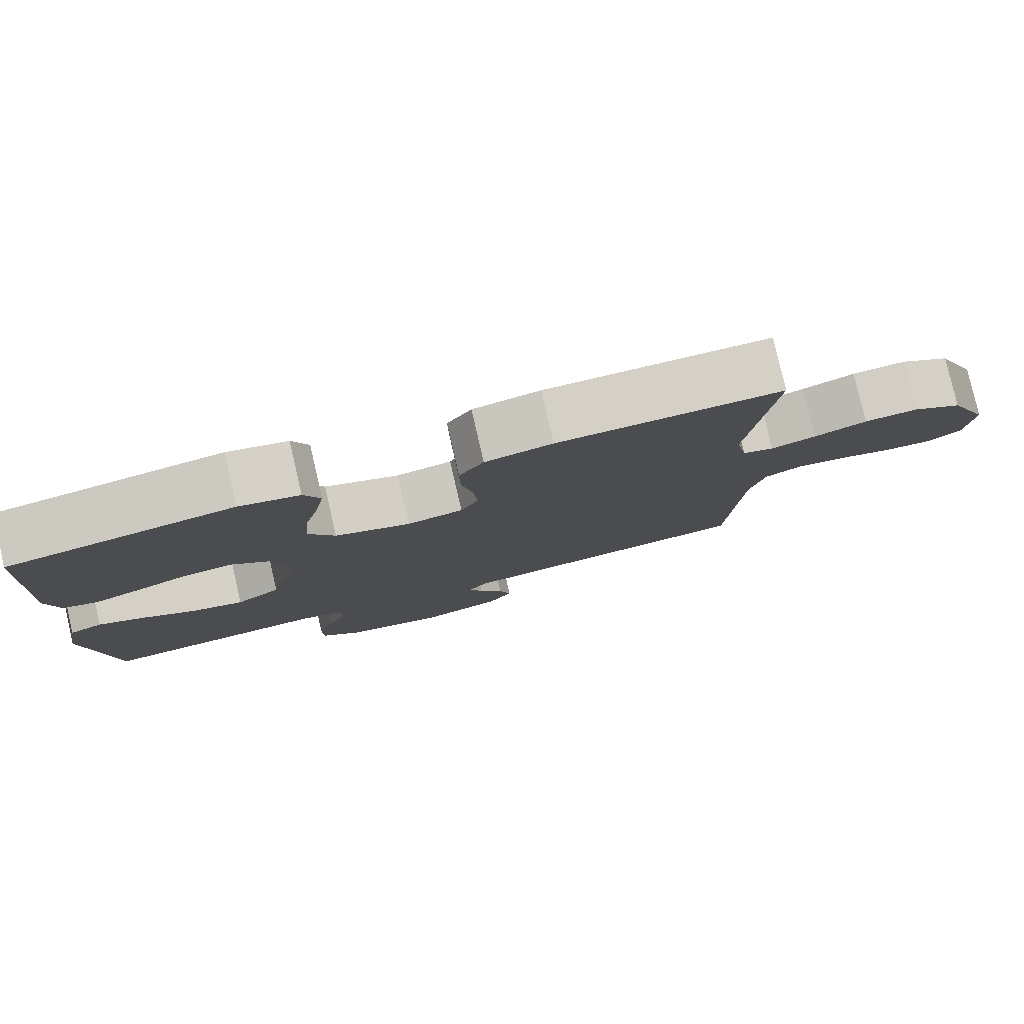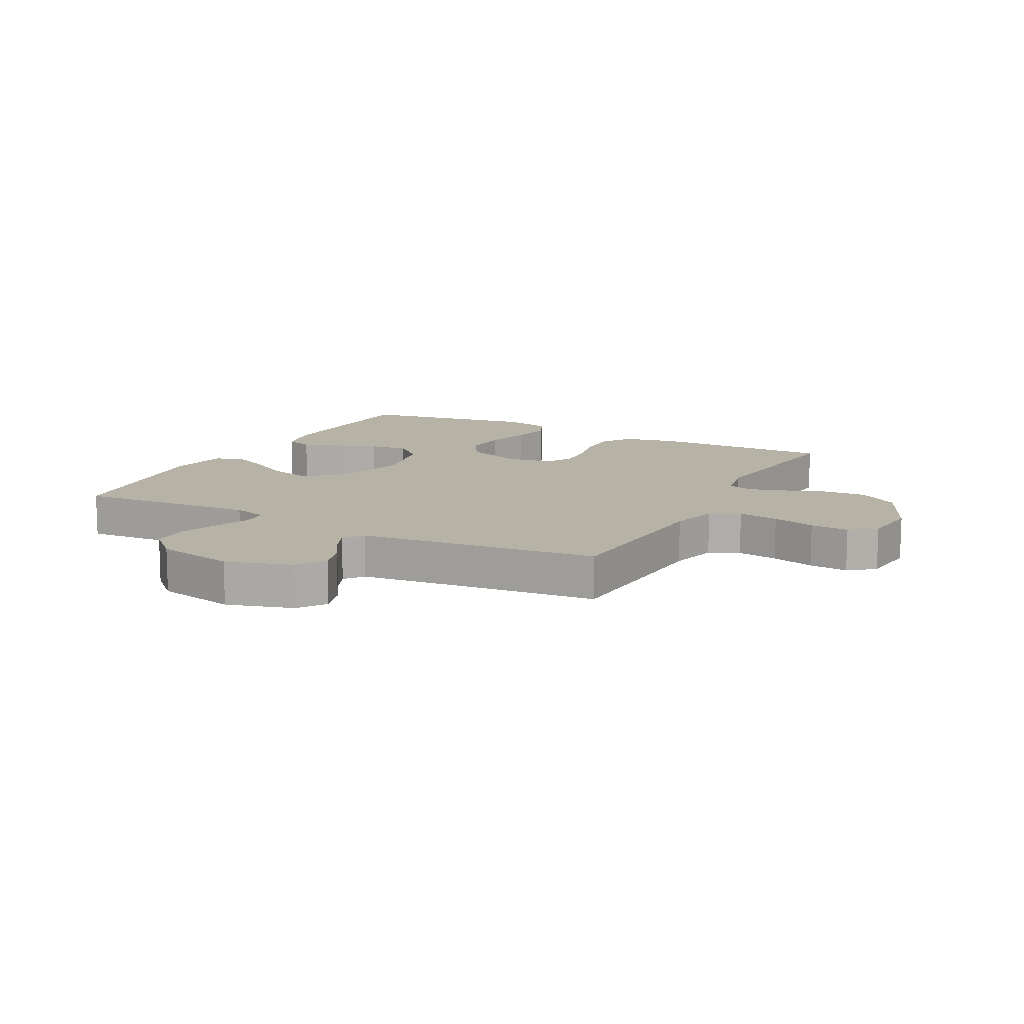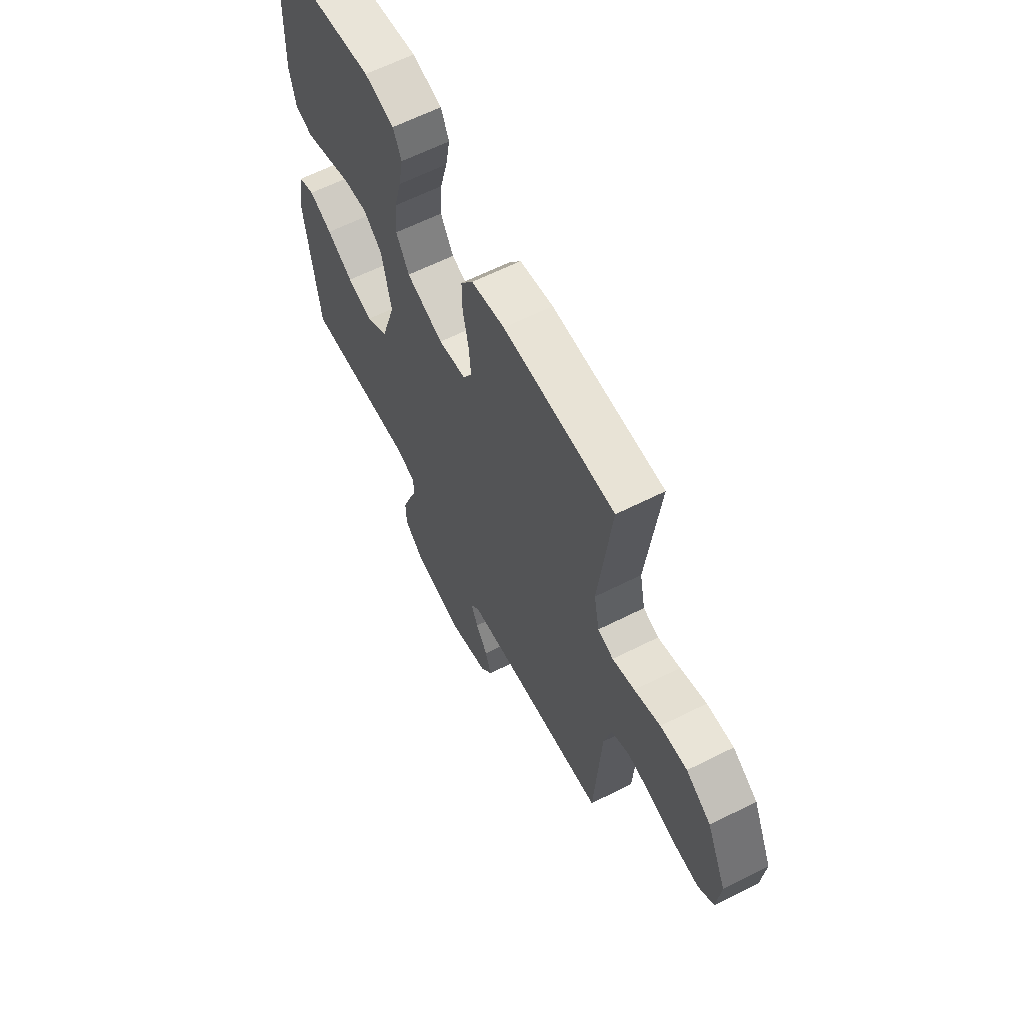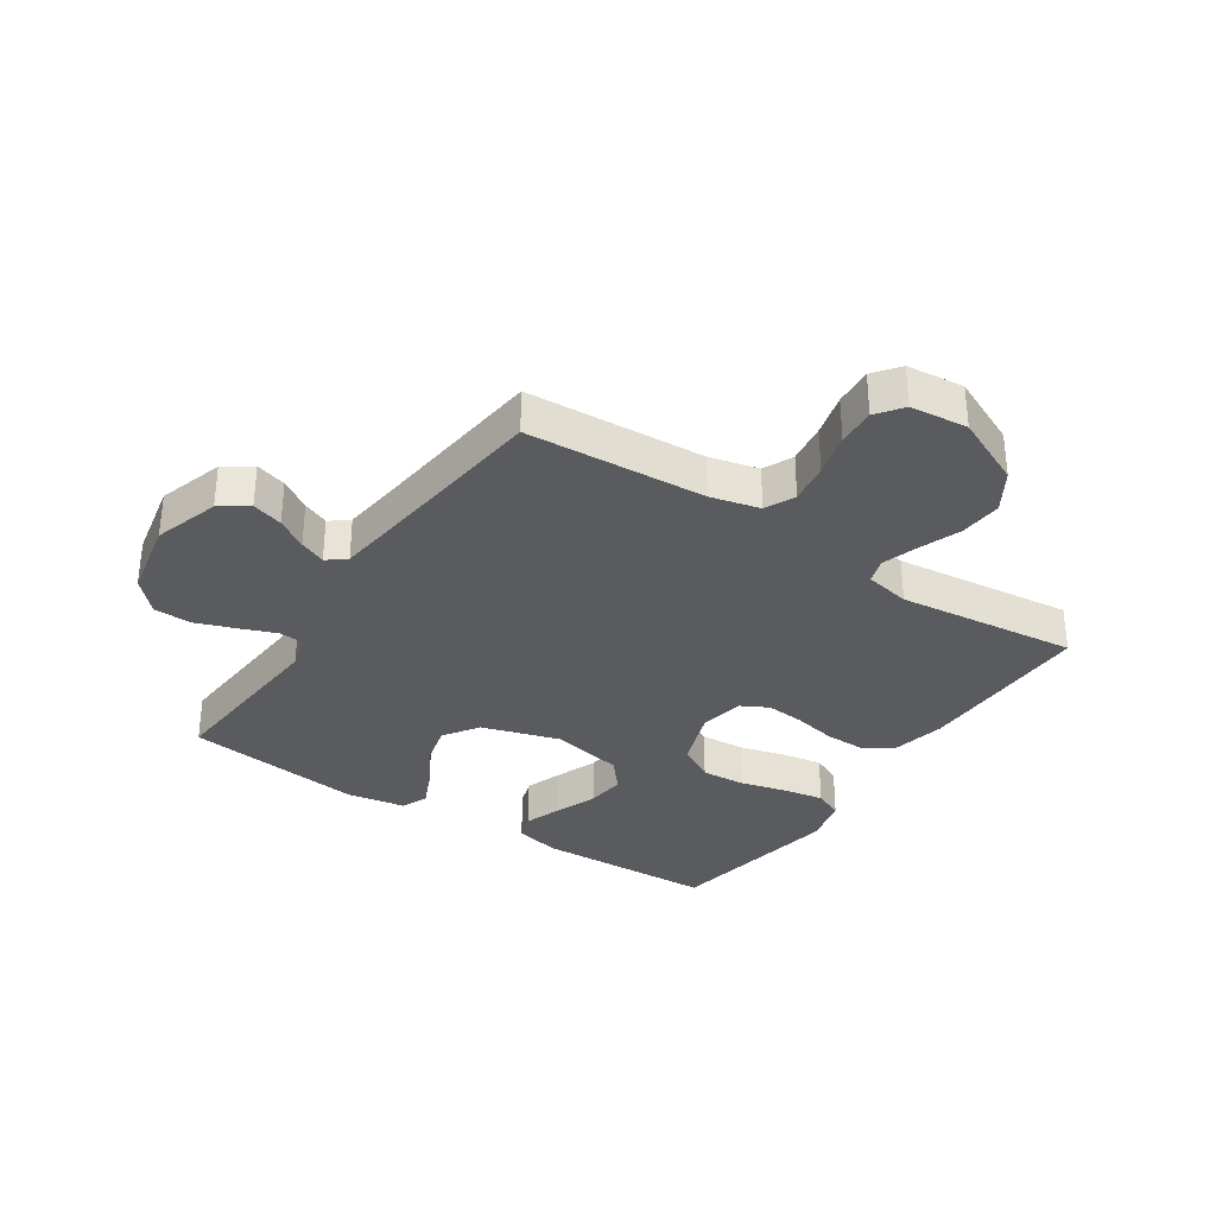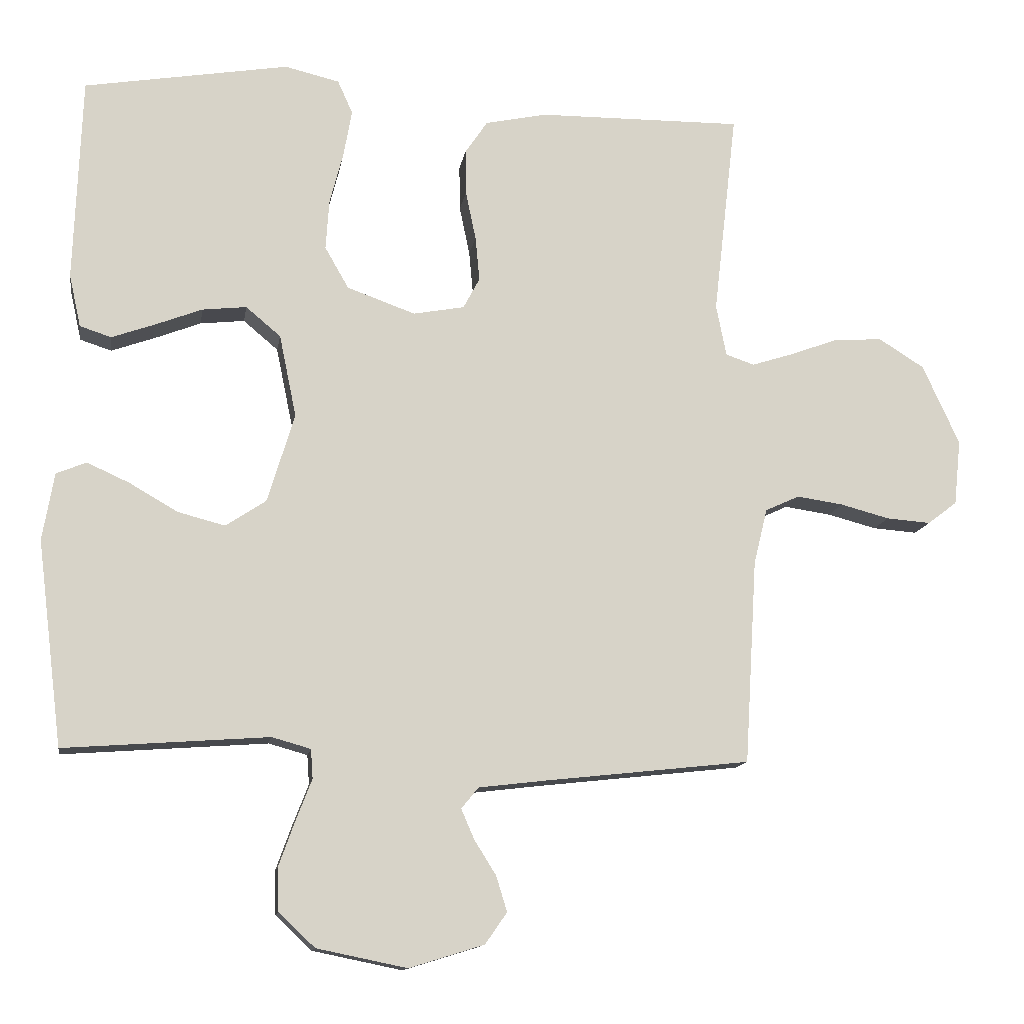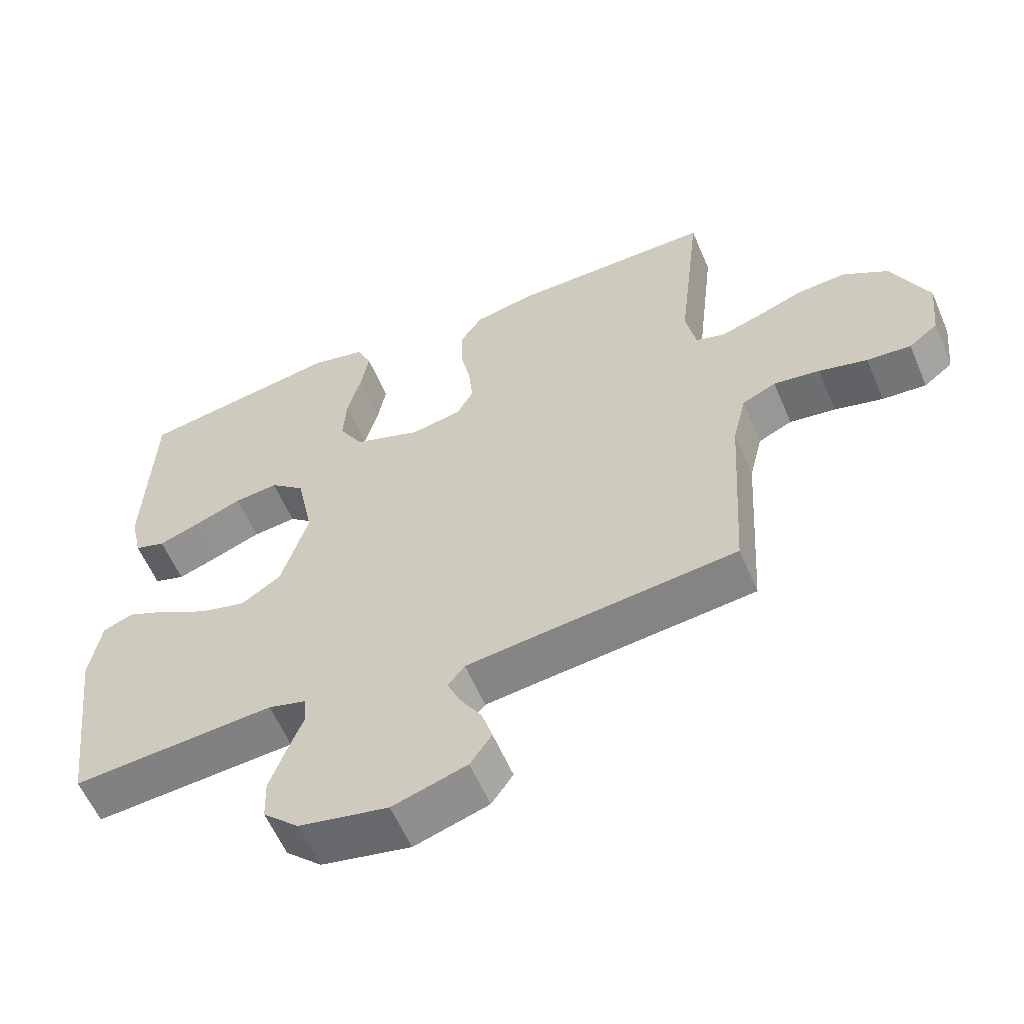
<metadata>
{"format":"obj","ext":"obj","renderer":"f3d","projection":"perspective","resolution":1024,"background":"white","views":[{"elev":79.9,"azim":167.0,"up":"+Z"},{"elev":12.3,"azim":-152.1,"up":"+Y"},{"elev":62.9,"azim":-117.0,"up":"+Z"},{"elev":-32.9,"azim":-123.7,"up":"+Y"},{"elev":-12.9,"azim":171.1,"up":"+Z"},{"elev":-58.6,"azim":-157.0,"up":"+Z"}]}
</metadata>
<code>
v -0.5 0.07 0.5
v -0.2 0.07 0.497
v -0.11 0.07 0.478
v -0.077 0.07 0.429
v -0.078 0.07 0.362
v -0.093 0.07 0.29
v -0.099 0.07 0.225
v -0.075 0.07 0.18
v 0 0.07 0.166
v 0.1 0.07 0.202
v 0.135 0.07 0.263
v 0.13 0.07 0.337
v 0.11 0.07 0.414
v 0.098 0.07 0.482
v 0.12 0.07 0.531
v 0.2 0.07 0.55
v 0.5 0.07 0.5
v 0.511 0.07 0.2
v 0.494 0.07 0.123
v 0.448 0.07 0.108
v 0.386 0.07 0.13
v 0.316 0.07 0.157
v 0.251 0.07 0.164
v 0.2 0.07 0.121
v 0.175 0.07 0
v 0.215 0.07 -0.131
v 0.274 0.07 -0.17
v 0.343 0.07 -0.152
v 0.414 0.07 -0.111
v 0.476 0.07 -0.083
v 0.52 0.07 -0.101
v 0.537 0.07 -0.2
v 0.5 0.07 -0.5
v 0.2 0.07 -0.478
v 0.143 0.07 -0.494
v 0.14 0.07 -0.537
v 0.163 0.07 -0.596
v 0.187 0.07 -0.663
v 0.185 0.07 -0.726
v 0.132 0.07 -0.776
v 0 0.07 -0.803
v -0.11 0.07 -0.769
v -0.142 0.07 -0.723
v -0.126 0.07 -0.671
v -0.094 0.07 -0.62
v -0.075 0.07 -0.576
v -0.1 0.07 -0.545
v -0.2 0.07 -0.533
v -0.5 0.07 -0.5
v -0.518 0.07 -0.2
v -0.538 0.07 -0.118
v -0.588 0.07 -0.095
v -0.656 0.07 -0.105
v -0.728 0.07 -0.124
v -0.793 0.07 -0.129
v -0.836 0.07 -0.096
v -0.846 0.07 0
v -0.792 0.07 0.118
v -0.725 0.07 0.16
v -0.653 0.07 0.155
v -0.583 0.07 0.129
v -0.523 0.07 0.11
v -0.481 0.07 0.124
v -0.466 0.07 0.2
v -0.5 0 0.5
v -0.2 0 0.497
v -0.11 0 0.478
v -0.077 0 0.429
v -0.078 0 0.362
v -0.093 0 0.29
v -0.099 0 0.225
v -0.075 0 0.18
v 0 0 0.166
v 0.1 0 0.202
v 0.135 0 0.263
v 0.13 0 0.337
v 0.11 0 0.414
v 0.098 0 0.482
v 0.12 0 0.531
v 0.2 0 0.55
v 0.5 0 0.5
v 0.511 0 0.2
v 0.494 0 0.123
v 0.448 0 0.108
v 0.386 0 0.13
v 0.316 0 0.157
v 0.251 0 0.164
v 0.2 0 0.121
v 0.175 0 0
v 0.215 0 -0.131
v 0.274 0 -0.17
v 0.343 0 -0.152
v 0.414 0 -0.111
v 0.476 0 -0.083
v 0.52 0 -0.101
v 0.537 0 -0.2
v 0.5 0 -0.5
v 0.2 0 -0.478
v 0.143 0 -0.494
v 0.14 0 -0.537
v 0.163 0 -0.596
v 0.187 0 -0.663
v 0.185 0 -0.726
v 0.132 0 -0.776
v 0 0 -0.803
v -0.11 0 -0.769
v -0.142 0 -0.723
v -0.126 0 -0.671
v -0.094 0 -0.62
v -0.075 0 -0.576
v -0.1 0 -0.545
v -0.2 0 -0.533
v -0.5 0 -0.5
v -0.518 0 -0.2
v -0.538 0 -0.118
v -0.588 0 -0.095
v -0.656 0 -0.105
v -0.728 0 -0.124
v -0.793 0 -0.129
v -0.836 0 -0.096
v -0.846 0 0
v -0.792 0 0.118
v -0.725 0 0.16
v -0.653 0 0.155
v -0.583 0 0.129
v -0.523 0 0.11
v -0.481 0 0.124
v -0.466 0 0.2
f 59 60 61
f 58 59 61
f 57 58 61
f 56 57 61
f 55 56 61
f 54 55 61
f 53 54 61
f 52 53 61 62
f 51 52 62 63
f 48 49 50
f 50 51 63
f 48 50 63
f 47 48 63
f 43 44 45
f 42 43 45
f 41 42 45
f 40 41 45
f 39 40 45
f 38 39 45
f 37 38 45
f 36 37 45
f 35 36 45 46
f 32 33 34
f 31 32 34
f 30 31 34
f 29 30 34
f 28 29 34
f 27 28 34 35
f 47 63 64
f 46 47 64
f 35 46 64
f 27 35 64
f 26 27 64
f 20 21 22
f 19 20 22
f 18 19 22
f 17 18 22
f 16 17 22
f 15 16 22
f 14 15 22
f 13 14 22
f 12 13 22
f 11 12 22 23
f 10 11 23 24
f 4 5 6
f 3 4 6
f 2 3 6
f 1 2 6
f 64 1 6
f 64 6 7
f 25 26 64
f 9 10 24 25
f 8 9 25 64
f 7 8 64
f 125 124 123
f 125 123 122
f 125 122 121
f 125 121 120
f 125 120 119
f 125 119 118
f 125 118 117
f 126 125 117 116
f 127 126 116 115
f 114 113 112
f 127 115 114
f 127 114 112
f 127 112 111
f 109 108 107
f 109 107 106
f 109 106 105
f 109 105 104
f 109 104 103
f 109 103 102
f 109 102 101
f 109 101 100
f 110 109 100 99
f 98 97 96
f 98 96 95
f 98 95 94
f 98 94 93
f 98 93 92
f 99 98 92 91
f 128 127 111
f 128 111 110
f 128 110 99
f 128 99 91
f 128 91 90
f 86 85 84
f 86 84 83
f 86 83 82
f 86 82 81
f 86 81 80
f 86 80 79
f 86 79 78
f 86 78 77
f 86 77 76
f 87 86 76 75
f 88 87 75 74
f 70 69 68
f 70 68 67
f 70 67 66
f 70 66 65
f 70 65 128
f 71 70 128
f 128 90 89
f 89 88 74 73
f 128 89 73 72
f 128 72 71
f 1 65 66 2
f 2 66 67 3
f 3 67 68 4
f 4 68 69 5
f 5 69 70 6
f 6 70 71 7
f 7 71 72 8
f 8 72 73 9
f 9 73 74 10
f 10 74 75 11
f 11 75 76 12
f 12 76 77 13
f 13 77 78 14
f 14 78 79 15
f 15 79 80 16
f 16 80 81 17
f 17 81 82 18
f 18 82 83 19
f 19 83 84 20
f 20 84 85 21
f 21 85 86 22
f 22 86 87 23
f 23 87 88 24
f 24 88 89 25
f 25 89 90 26
f 26 90 91 27
f 27 91 92 28
f 28 92 93 29
f 29 93 94 30
f 30 94 95 31
f 31 95 96 32
f 32 96 97 33
f 33 97 98 34
f 34 98 99 35
f 35 99 100 36
f 36 100 101 37
f 37 101 102 38
f 38 102 103 39
f 39 103 104 40
f 40 104 105 41
f 41 105 106 42
f 42 106 107 43
f 43 107 108 44
f 44 108 109 45
f 45 109 110 46
f 46 110 111 47
f 47 111 112 48
f 48 112 113 49
f 49 113 114 50
f 50 114 115 51
f 51 115 116 52
f 52 116 117 53
f 53 117 118 54
f 54 118 119 55
f 55 119 120 56
f 56 120 121 57
f 57 121 122 58
f 58 122 123 59
f 59 123 124 60
f 60 124 125 61
f 61 125 126 62
f 62 126 127 63
f 63 127 128 64
f 64 128 65 1

</code>
